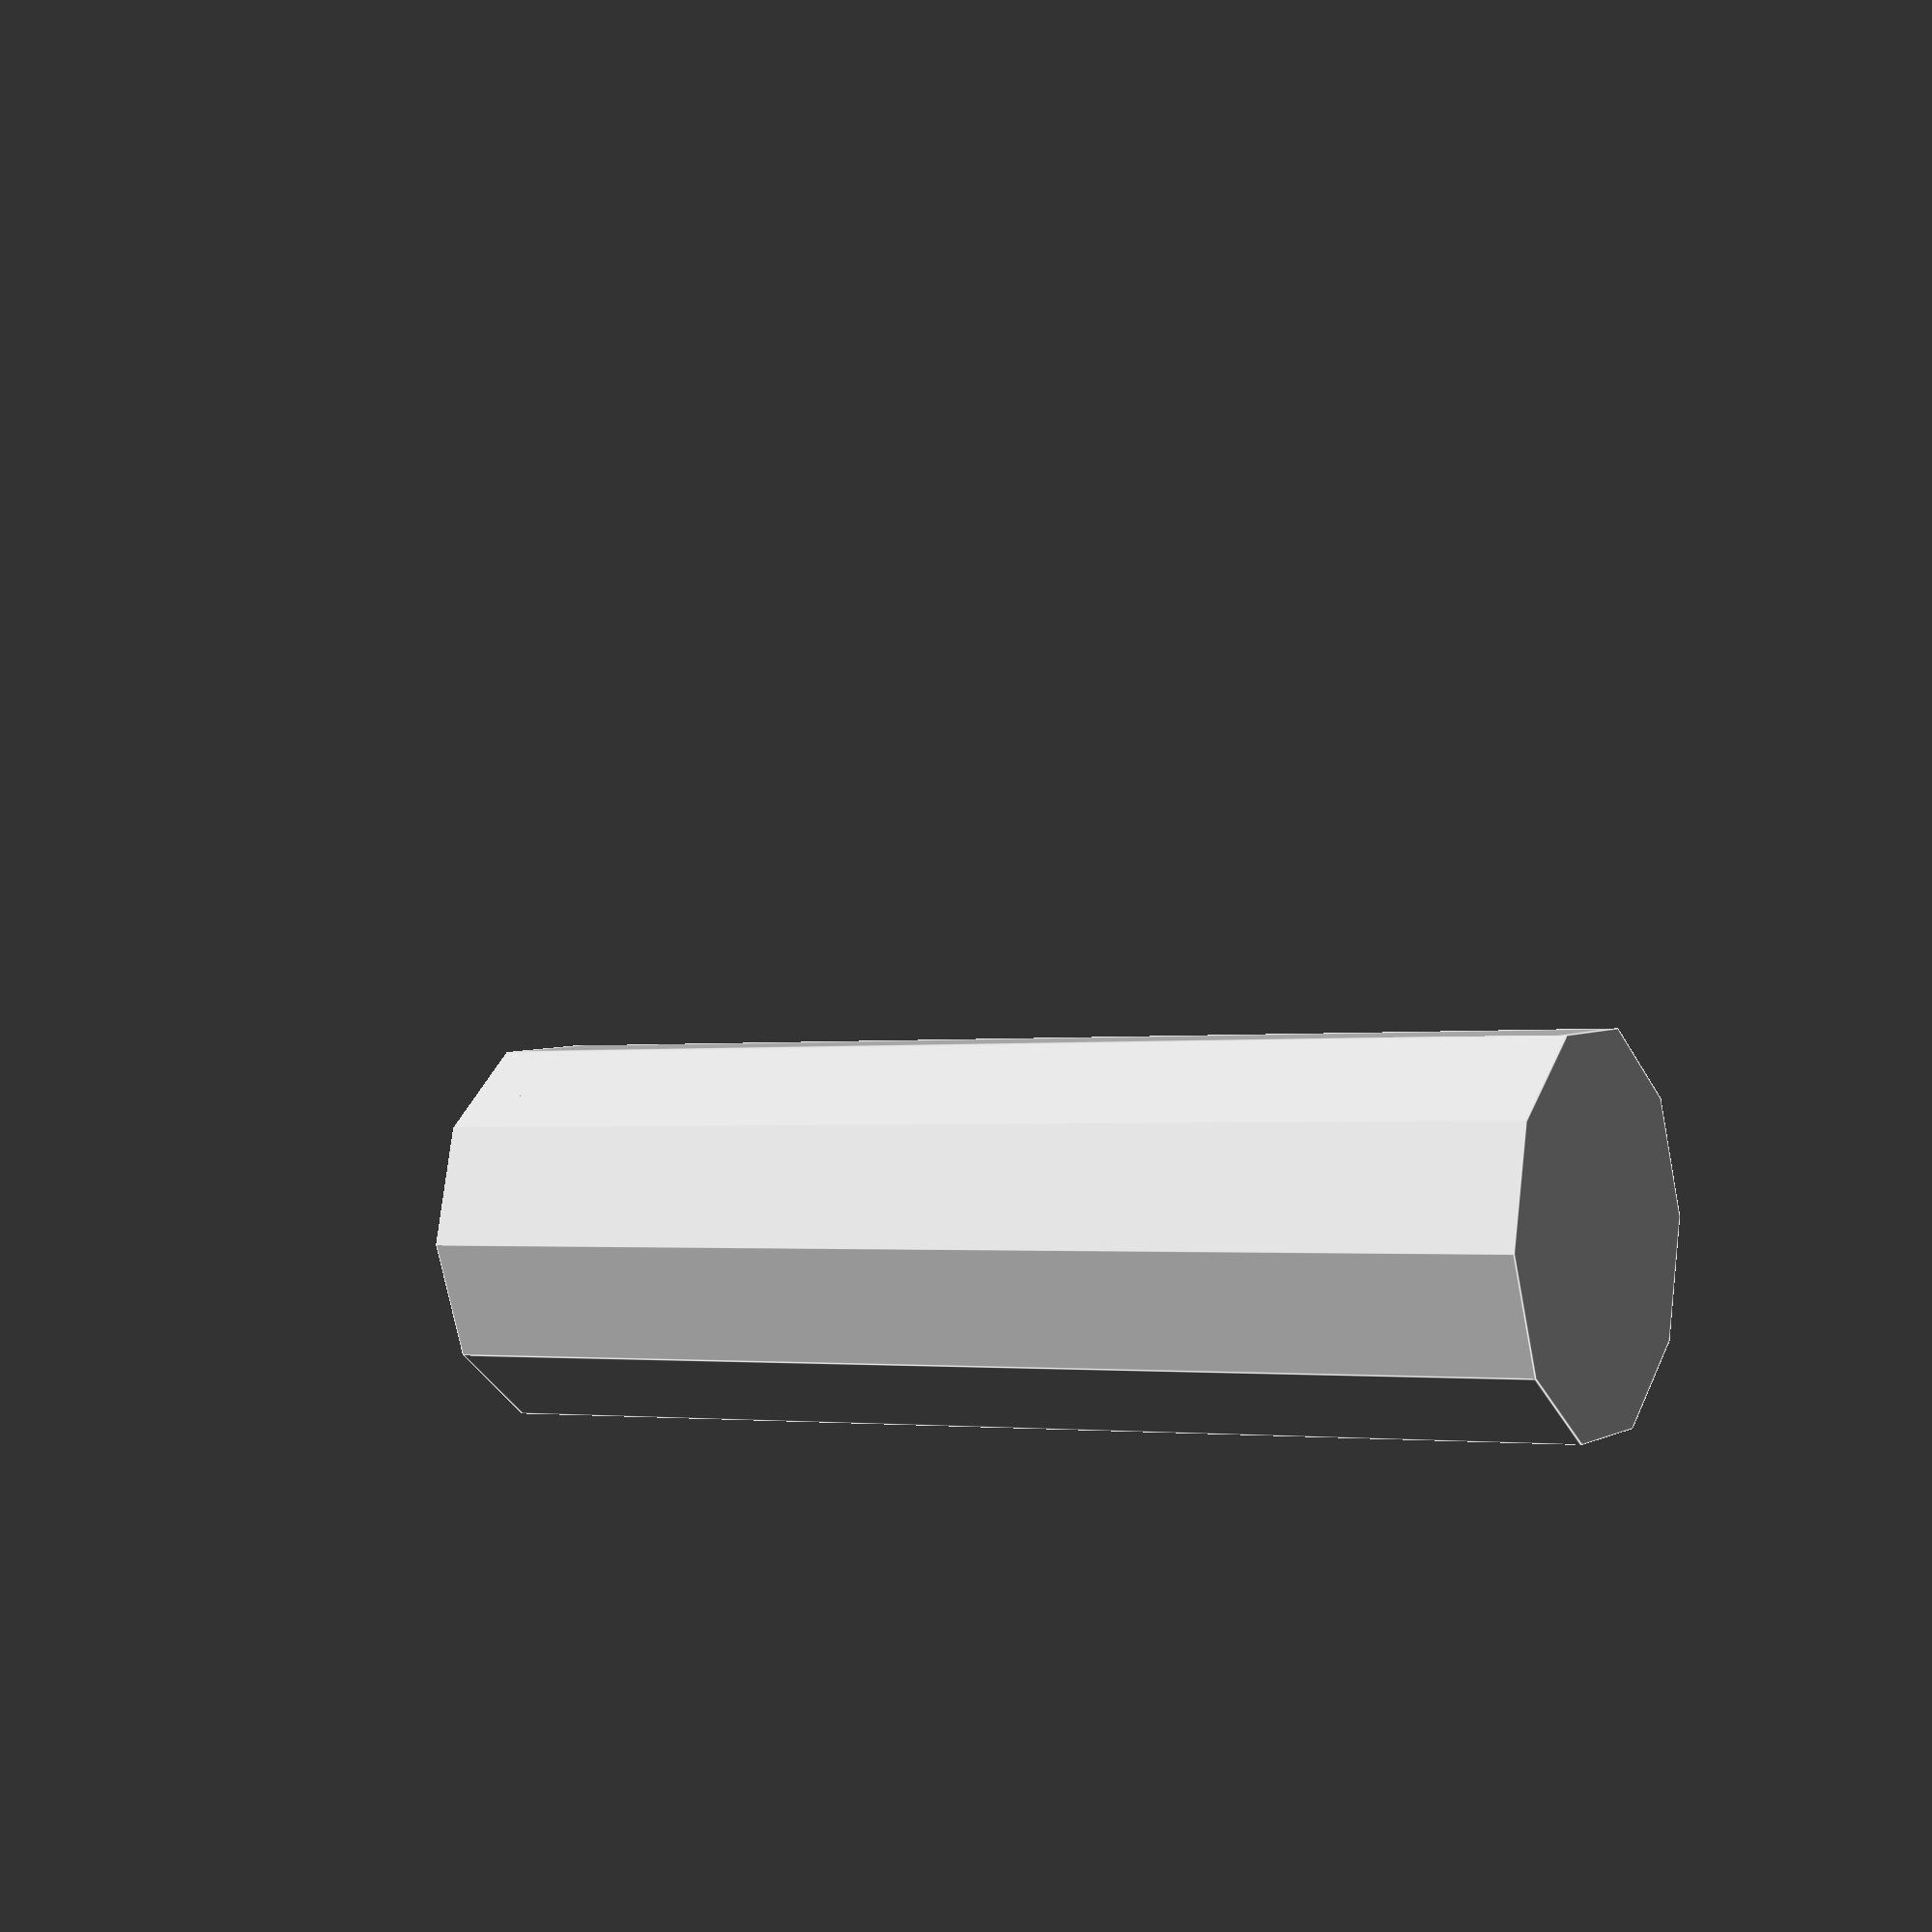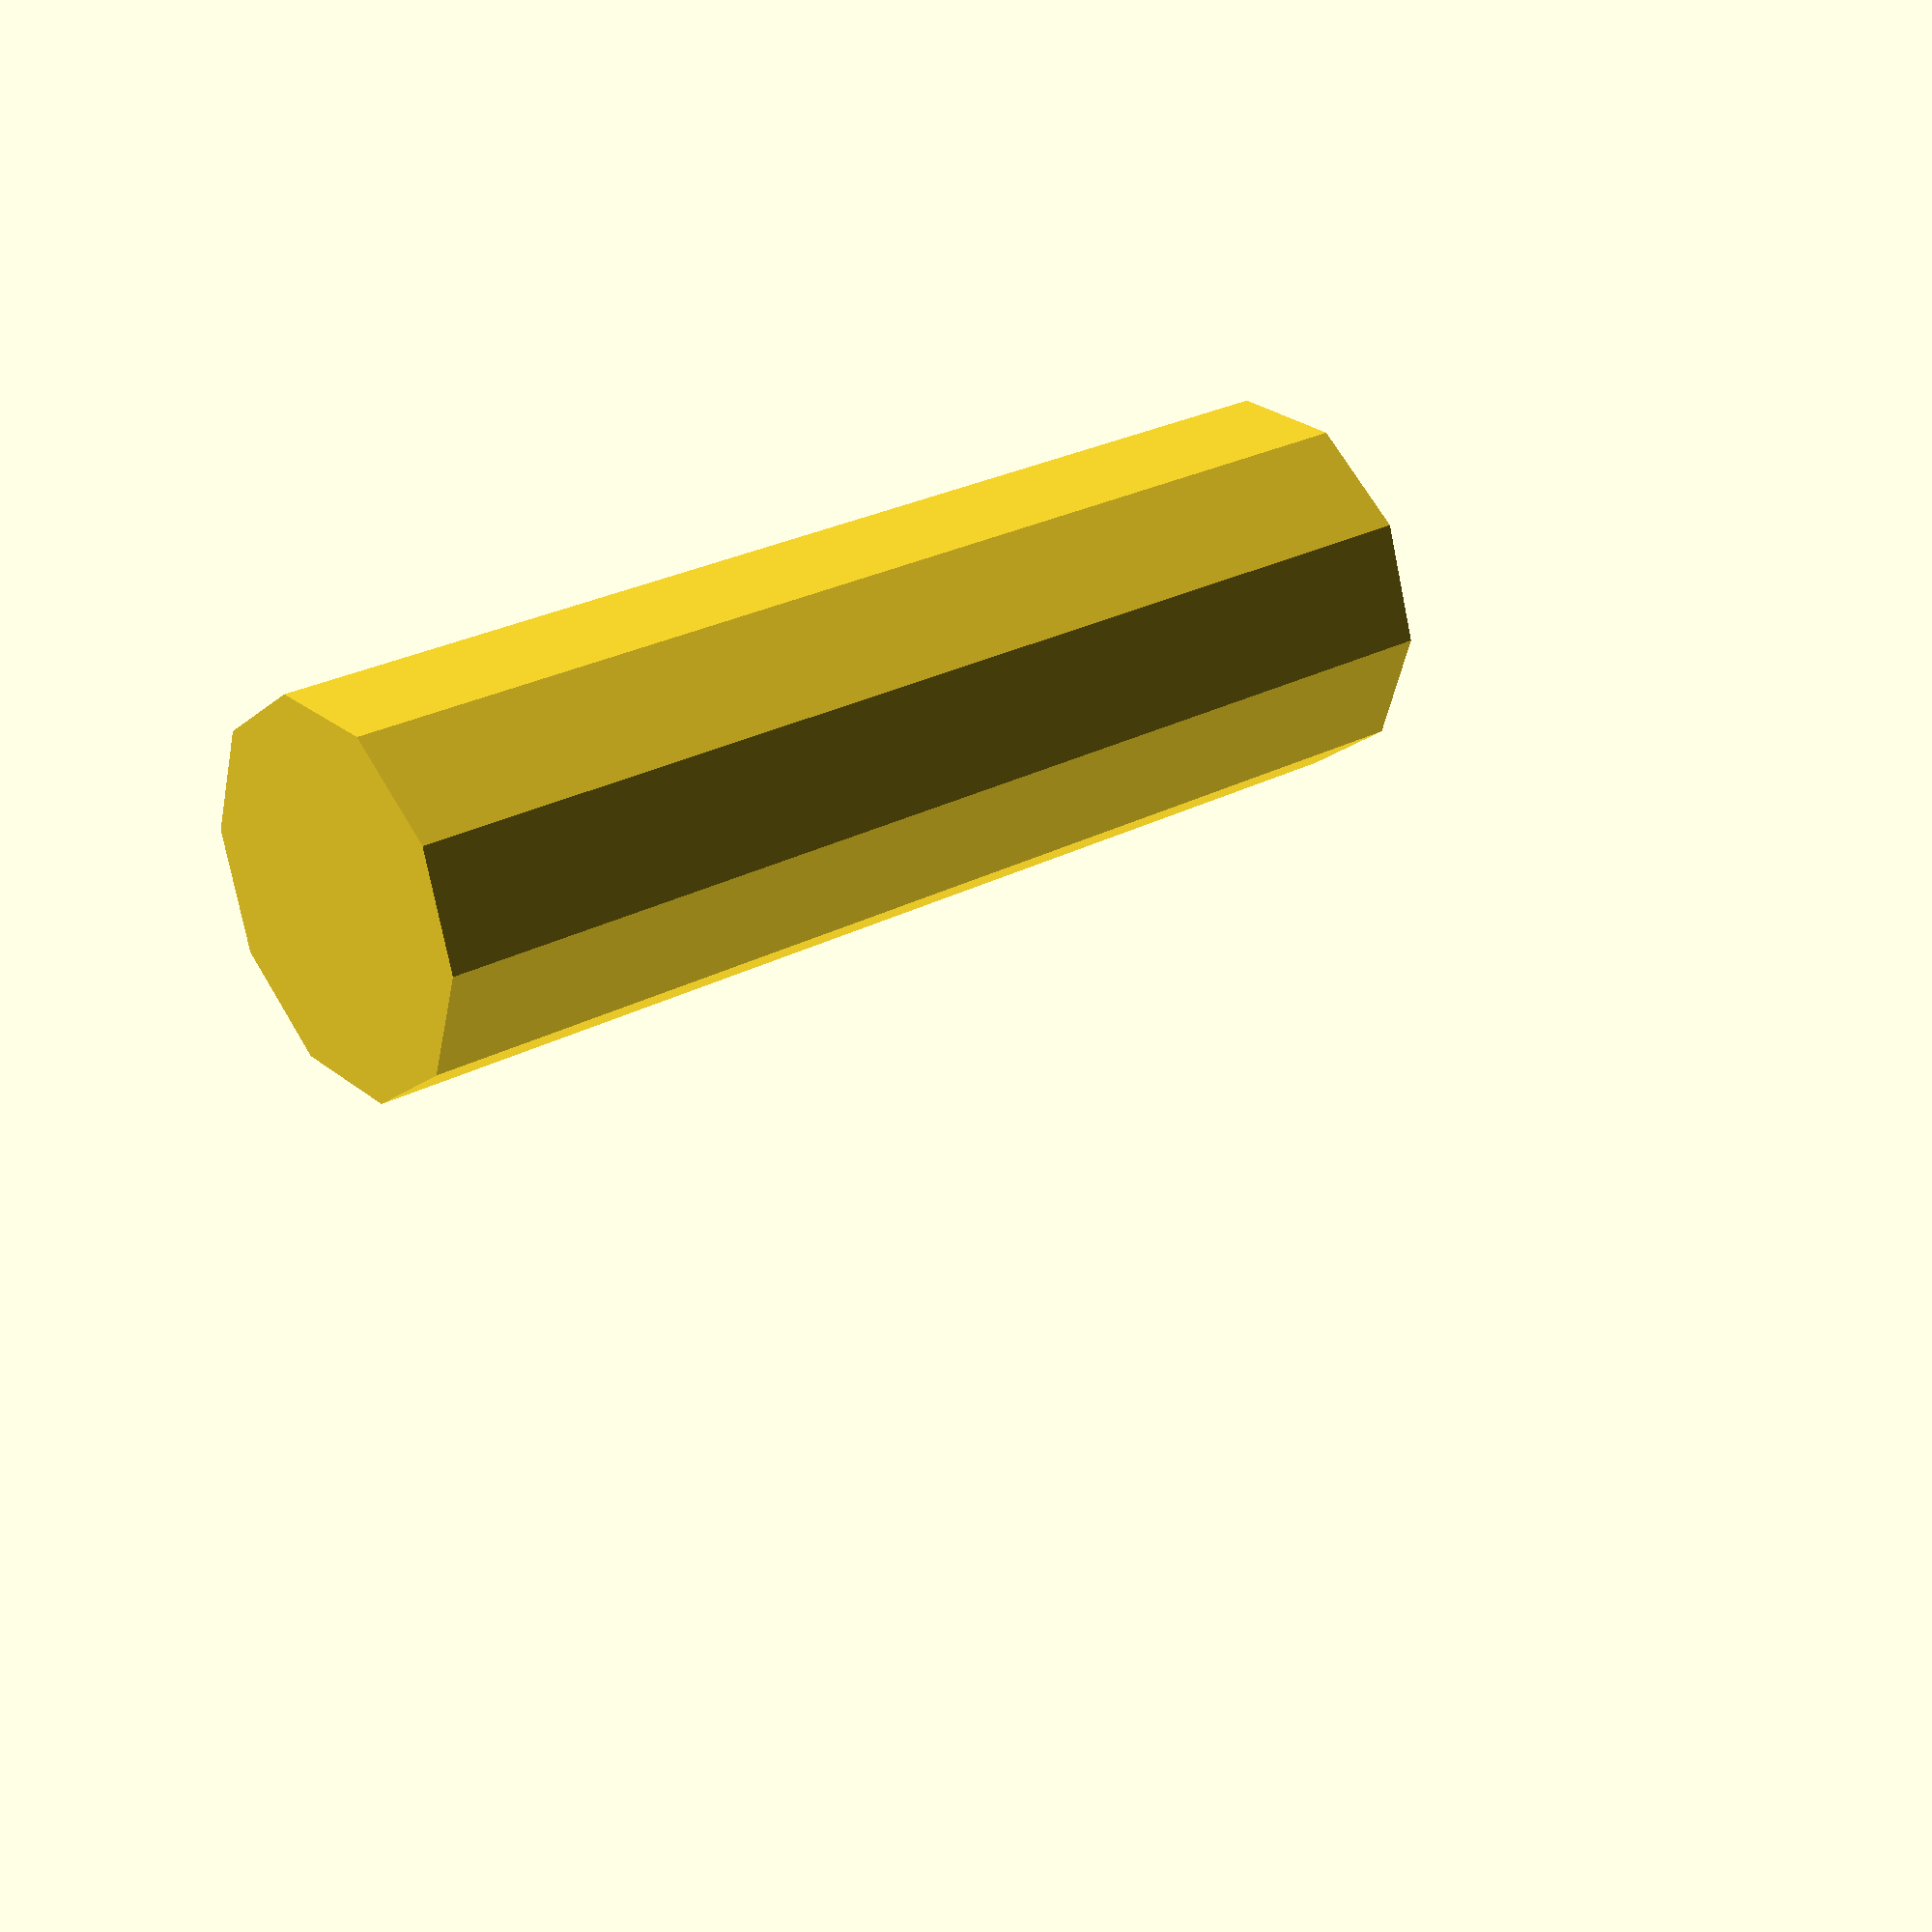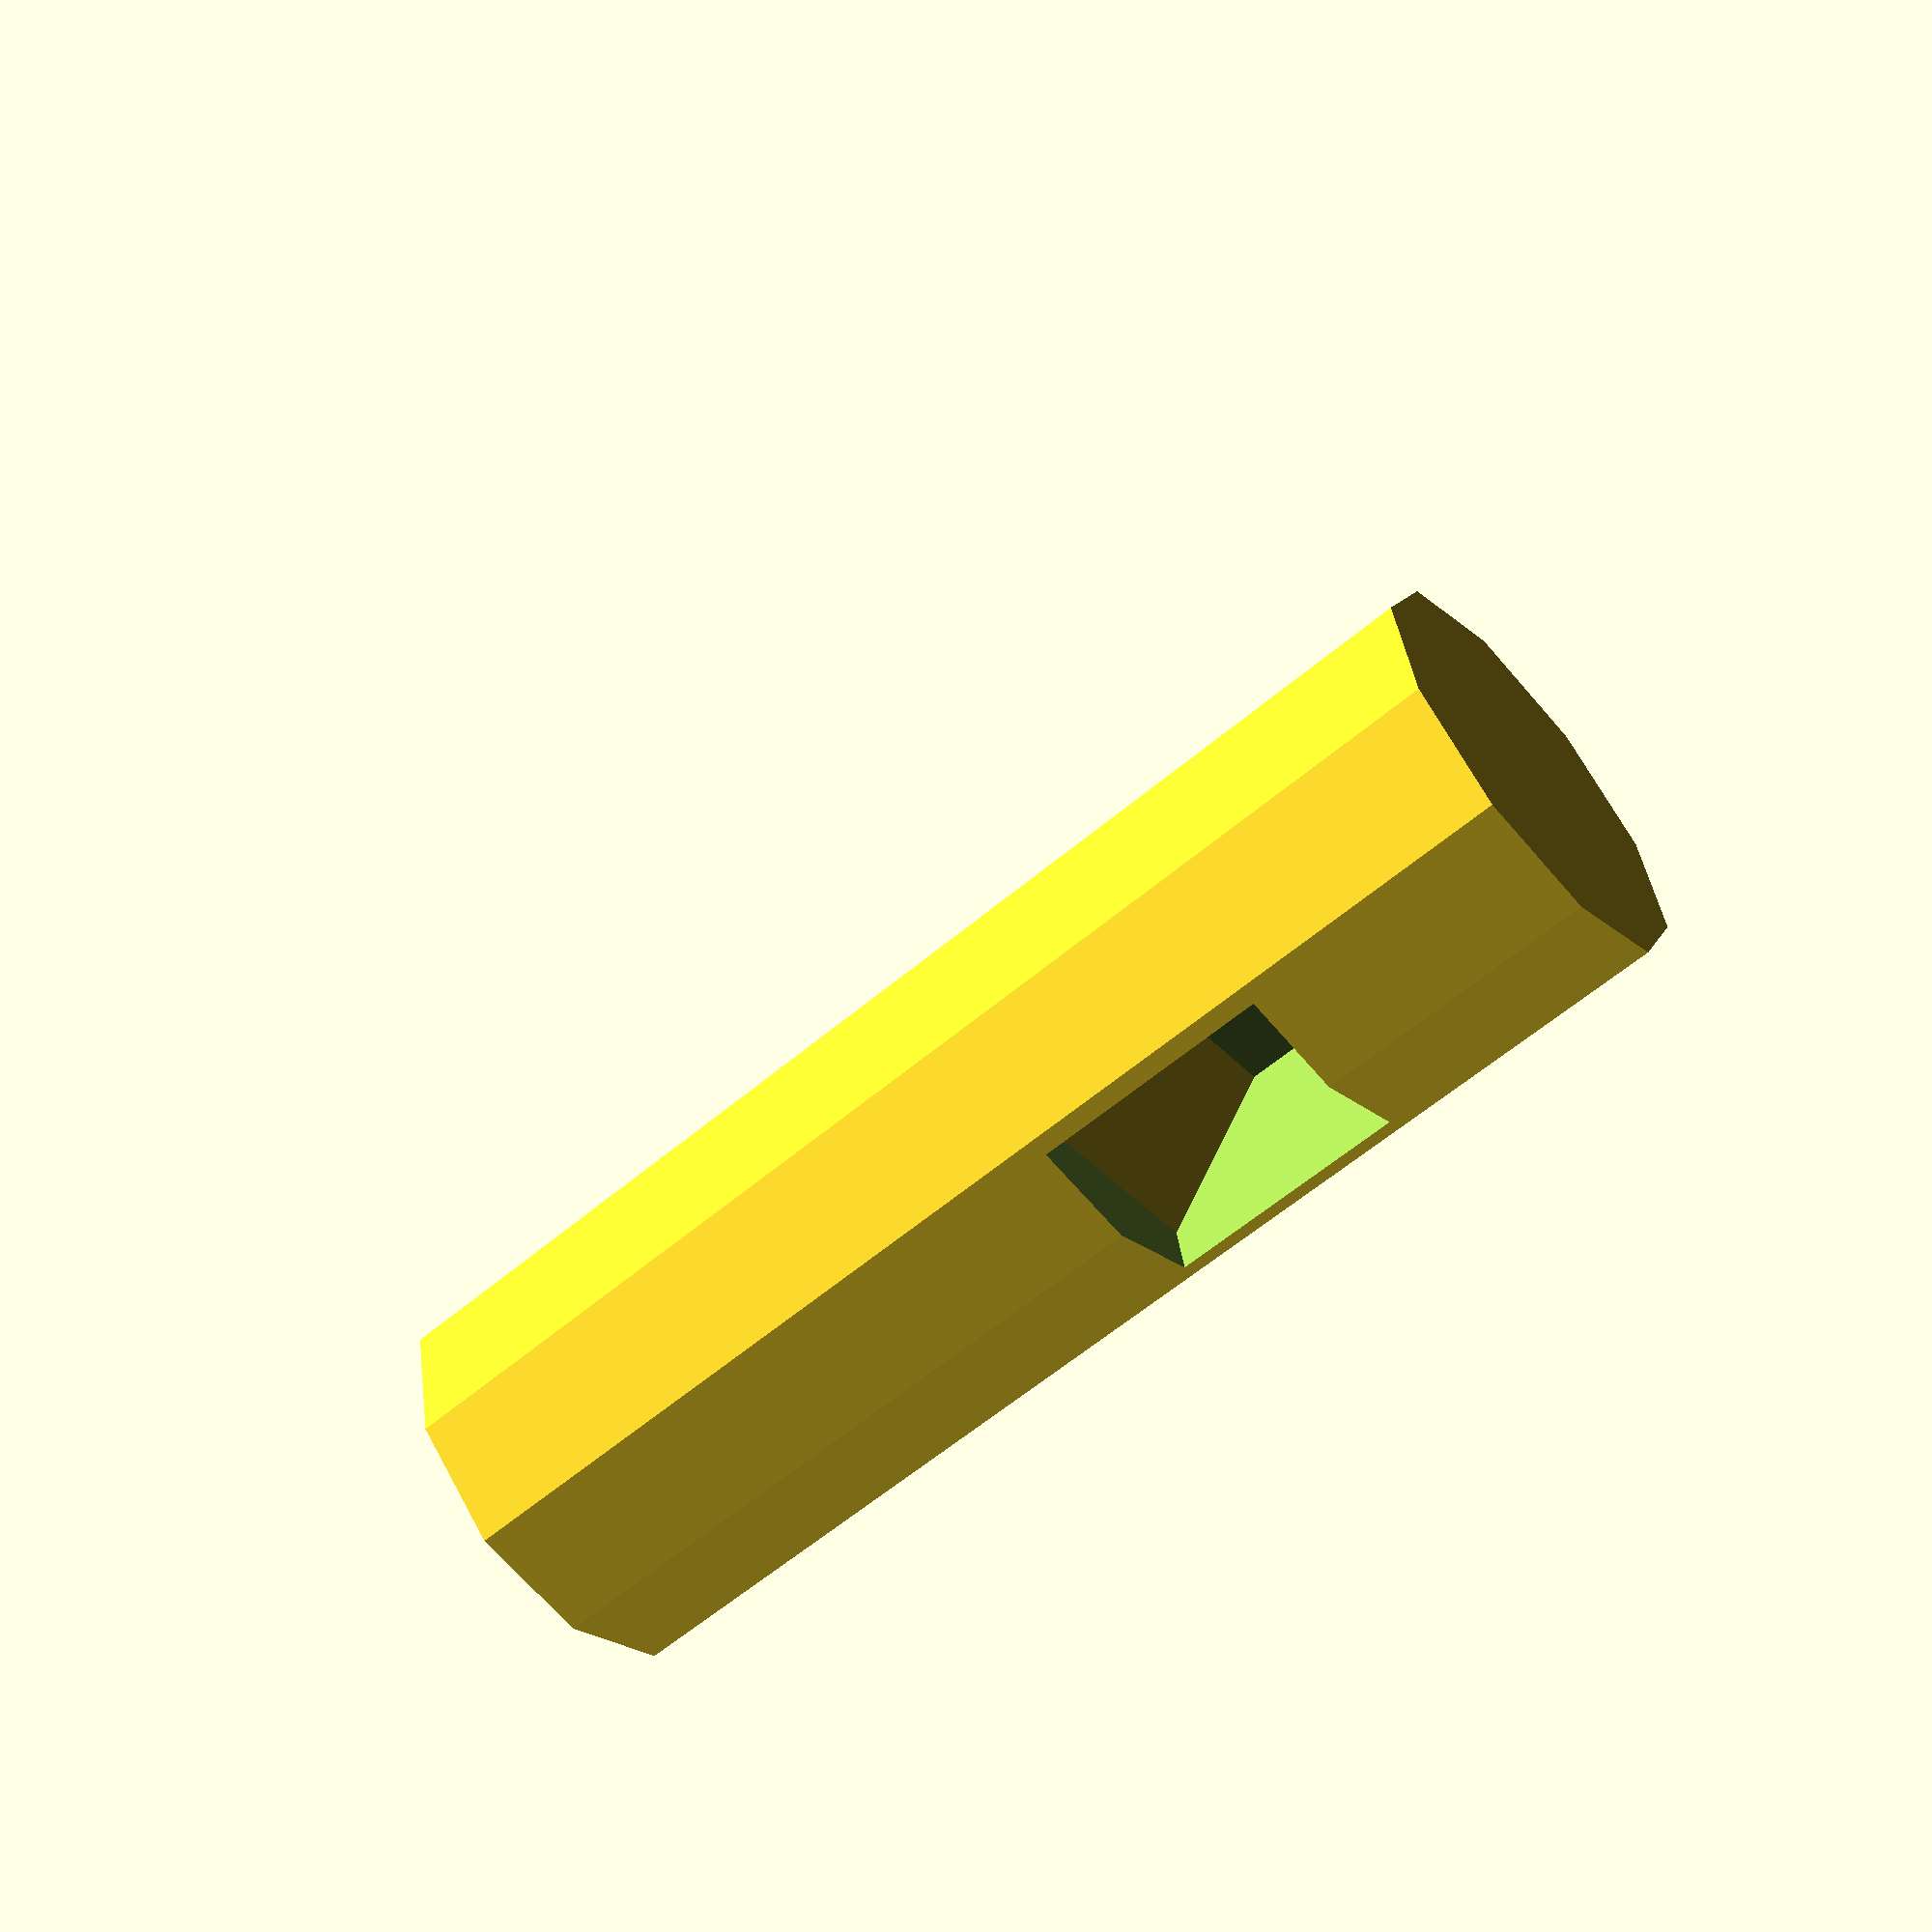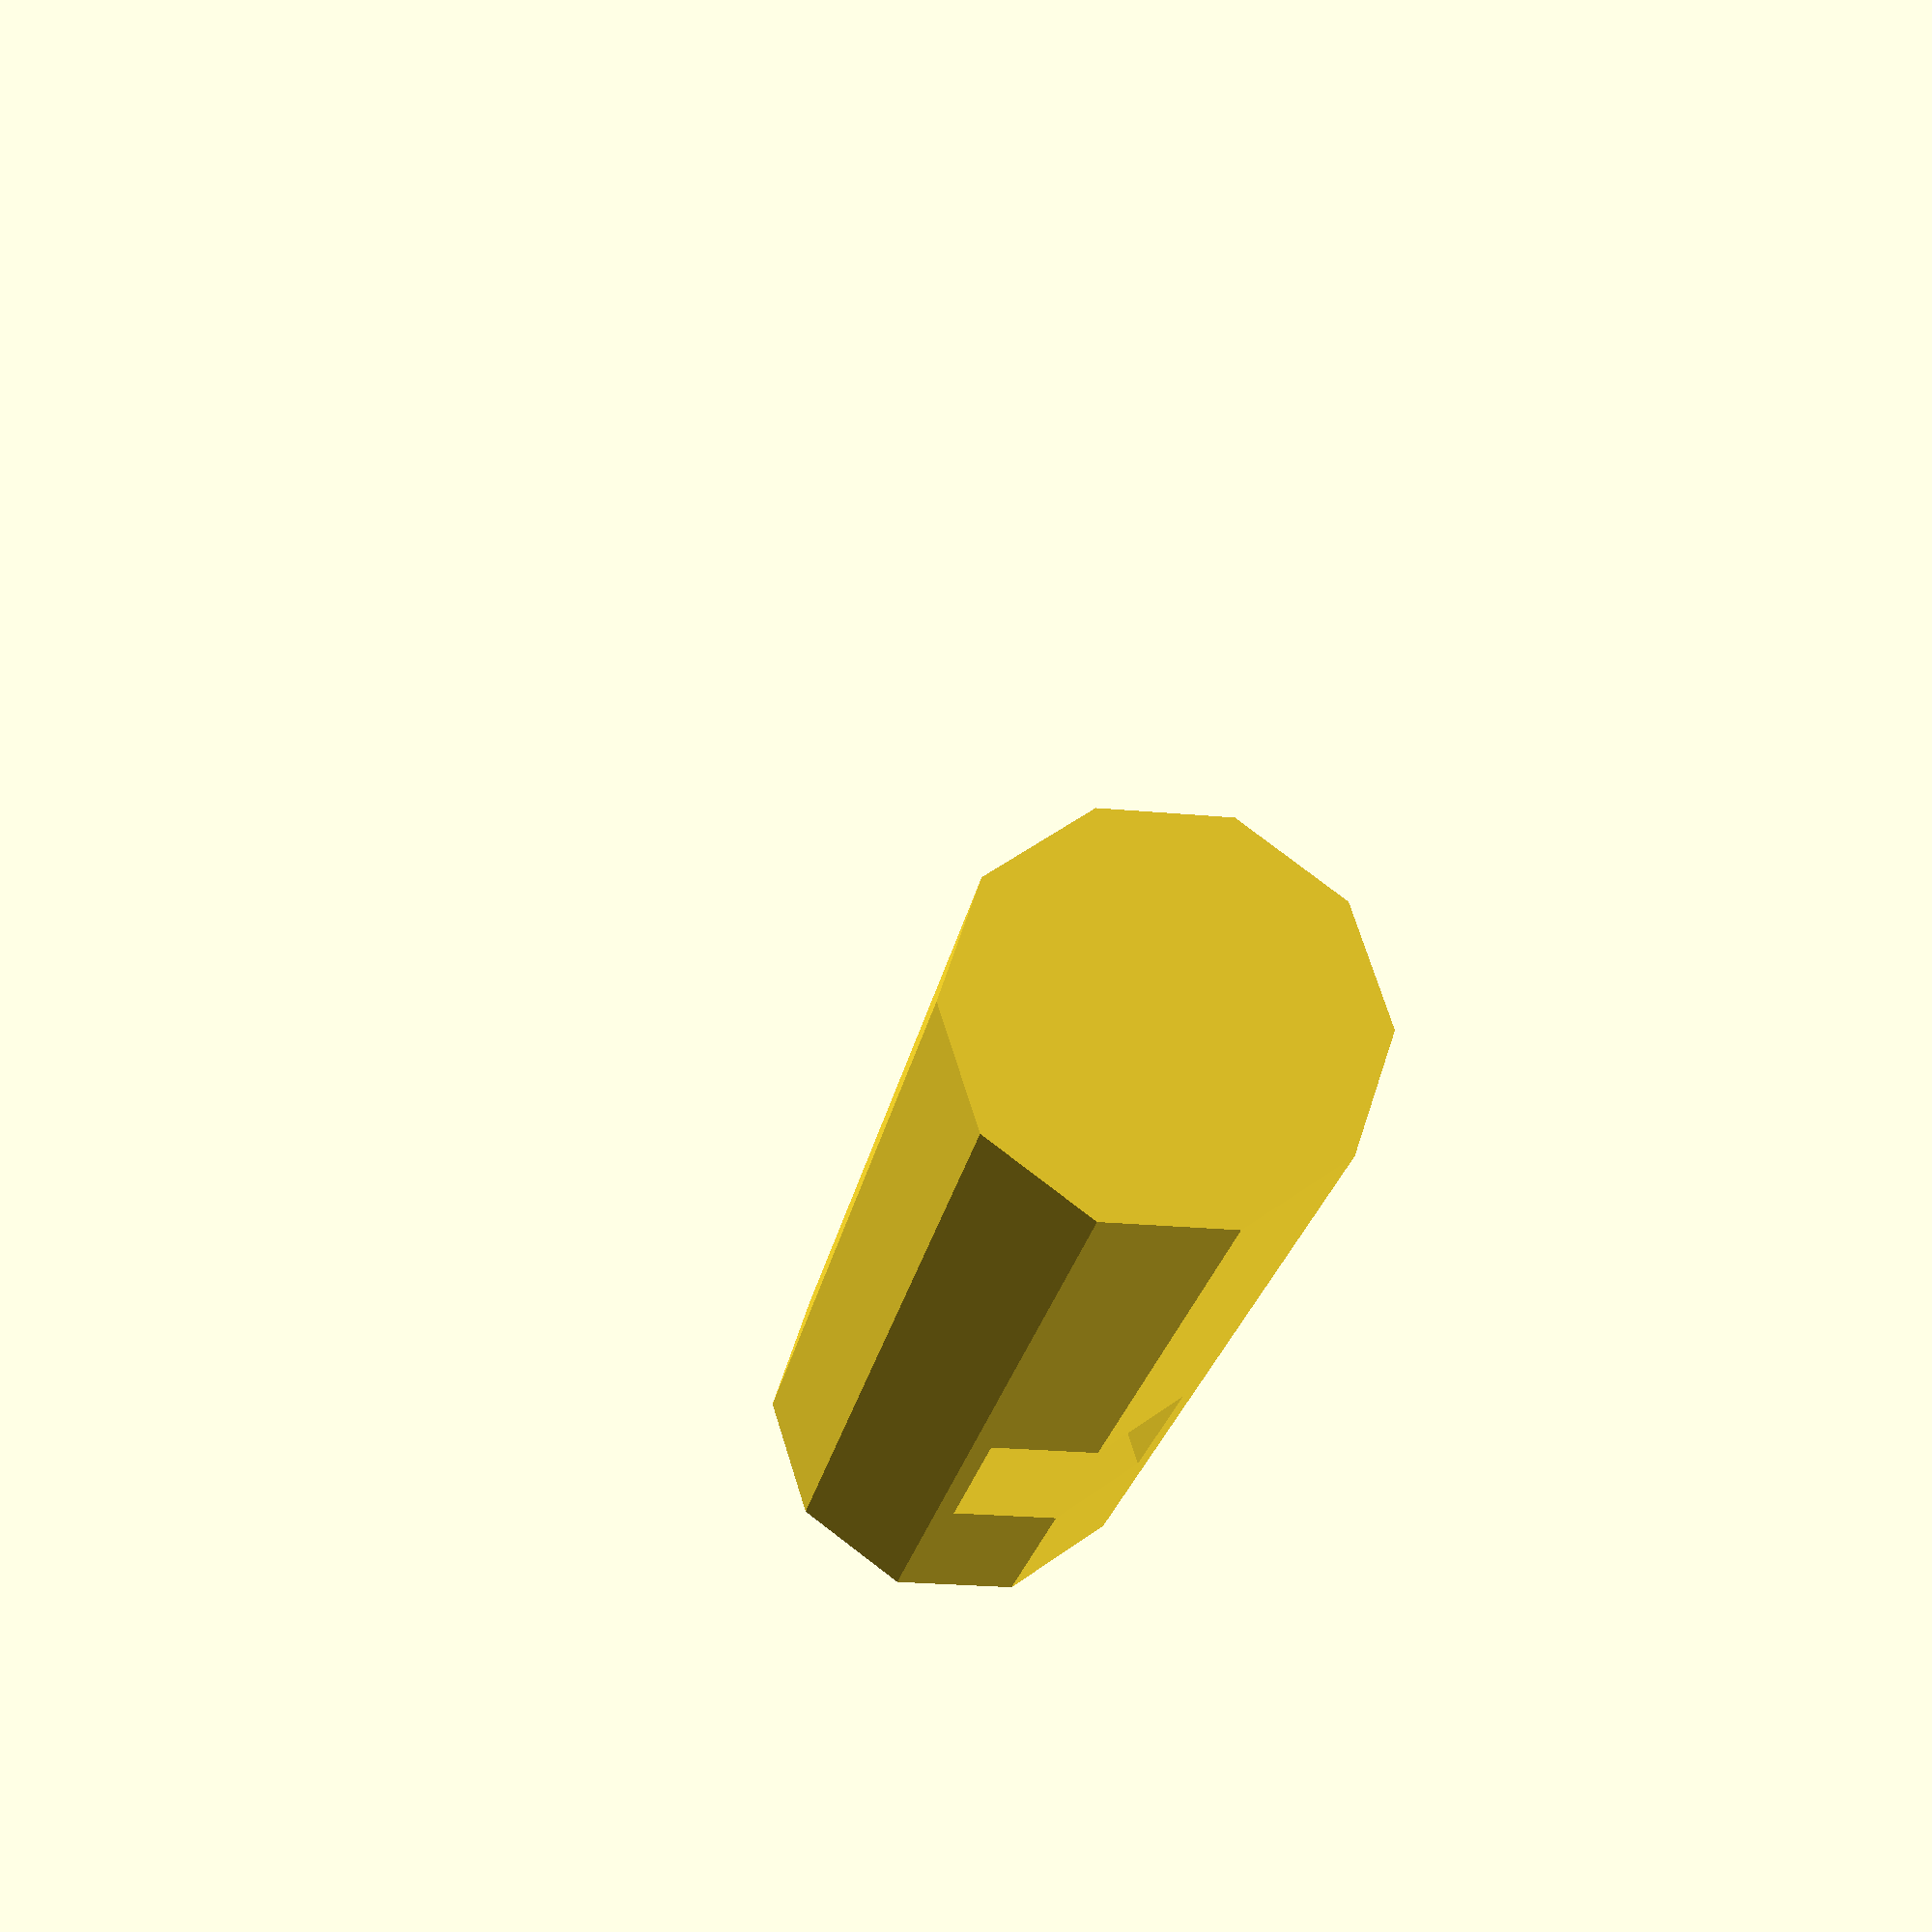
<openscad>
difference() {
    translate([0, 0, 0]) {
        cylinder(h = 30, d = 10, $fn = 10);
    }
    difference() {
        translate([5,0,10]) {
            cube([10, 5, 6], center=true);
        }
        translate([0, 0, 10])
            rotate([0, 45, 0])
                translate([-10, 0, 0])
                    cube([20, 20, 20], center=true);
    }
}
</openscad>
<views>
elev=182.5 azim=292.5 roll=59.8 proj=p view=edges
elev=332.5 azim=215.7 roll=50.8 proj=p view=wireframe
elev=239.4 azim=281.2 roll=48.9 proj=p view=solid
elev=21.9 azim=72.4 roll=351.2 proj=p view=wireframe
</views>
